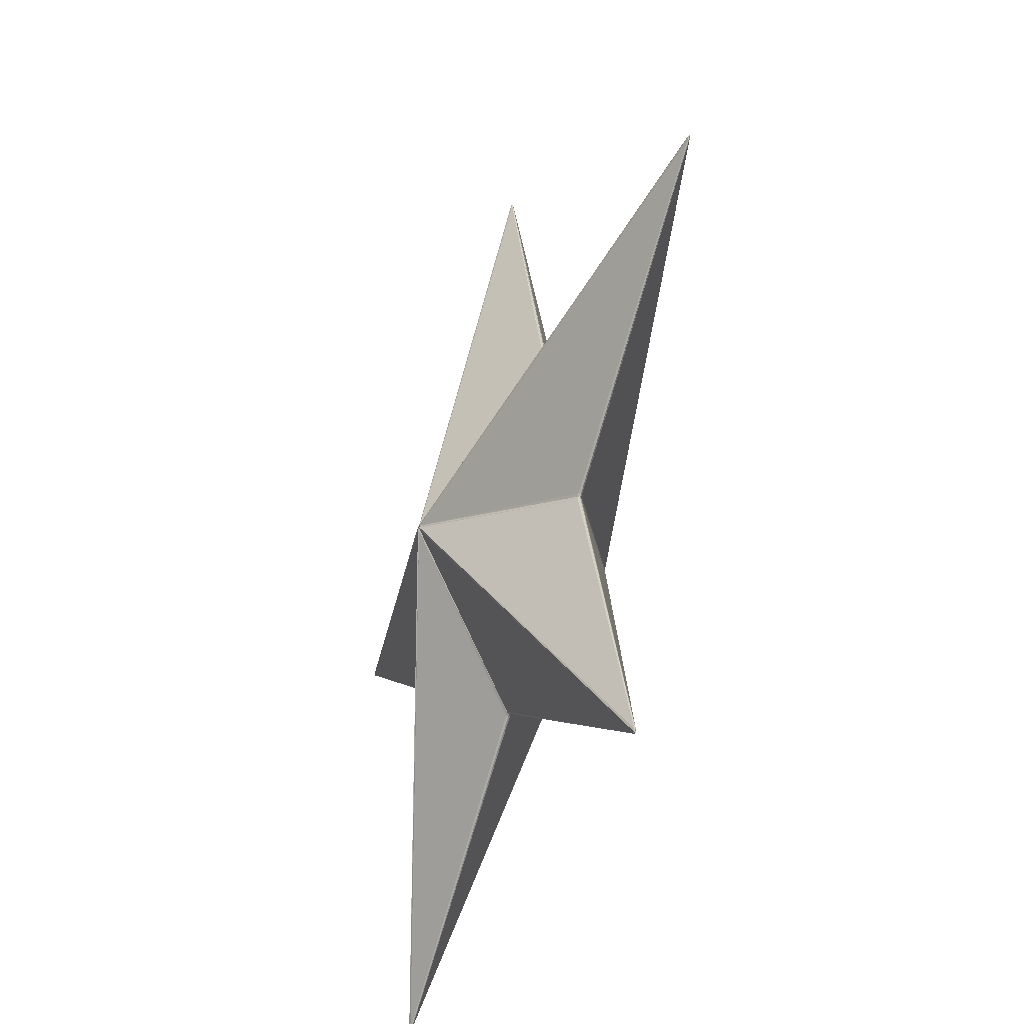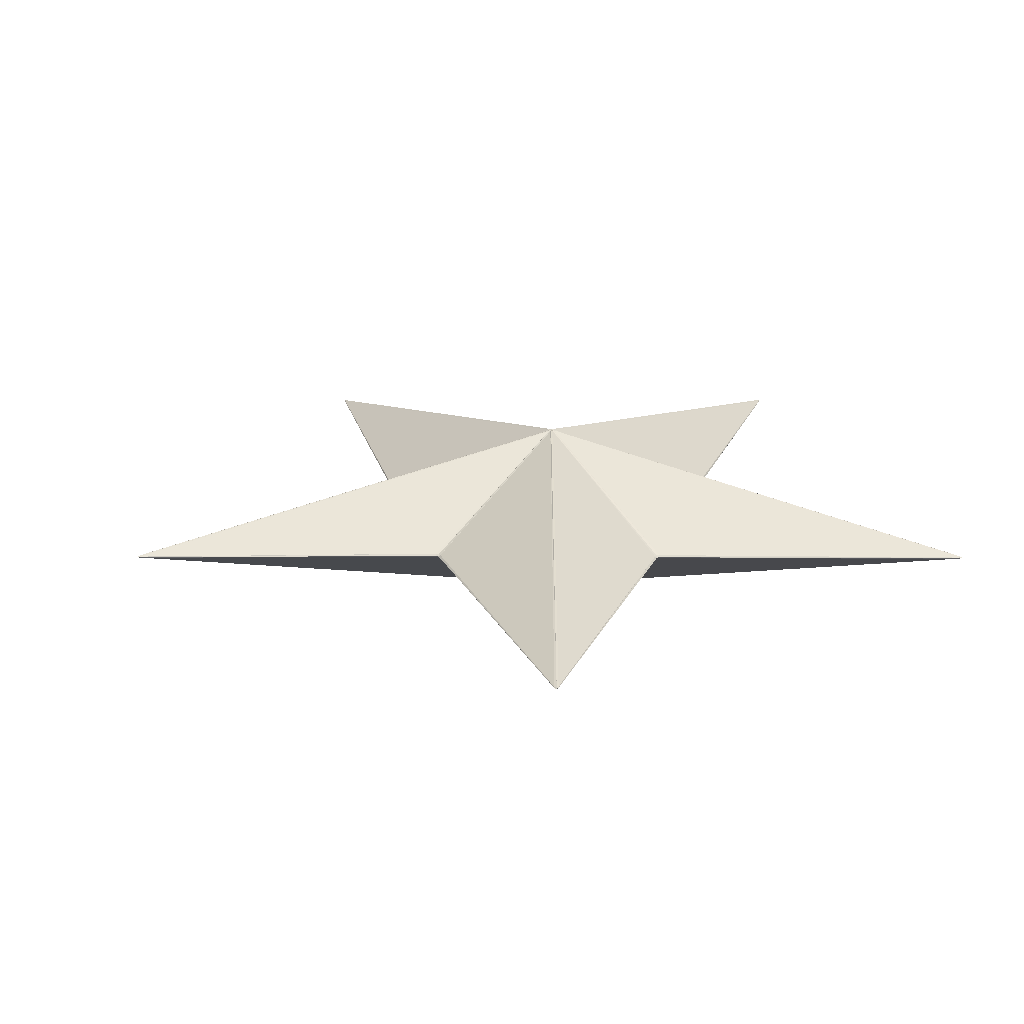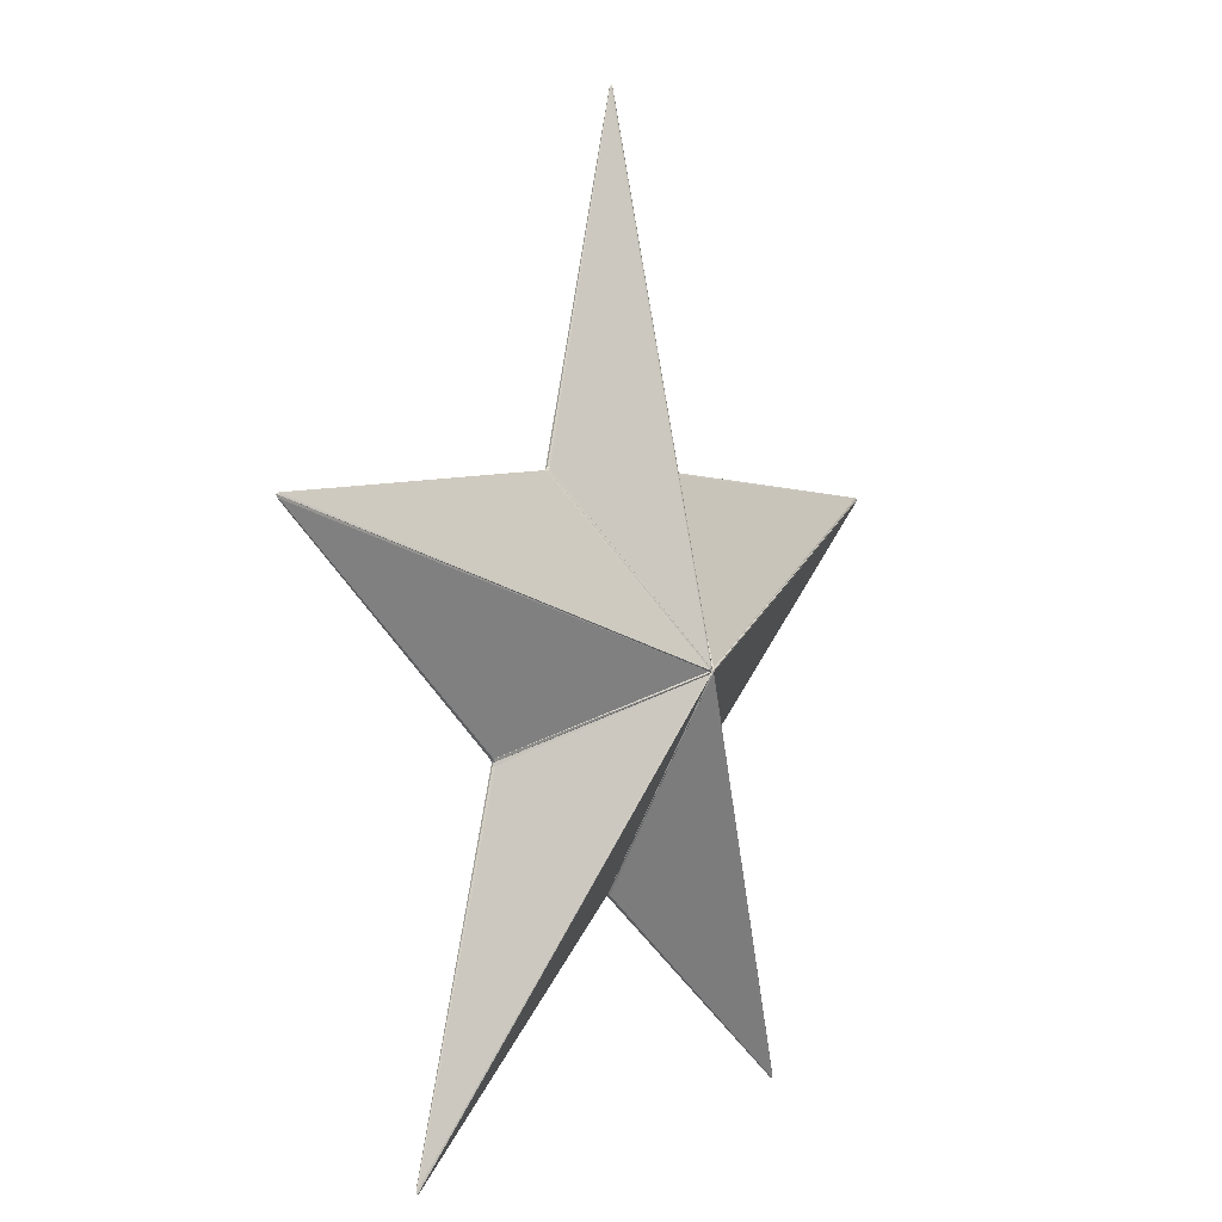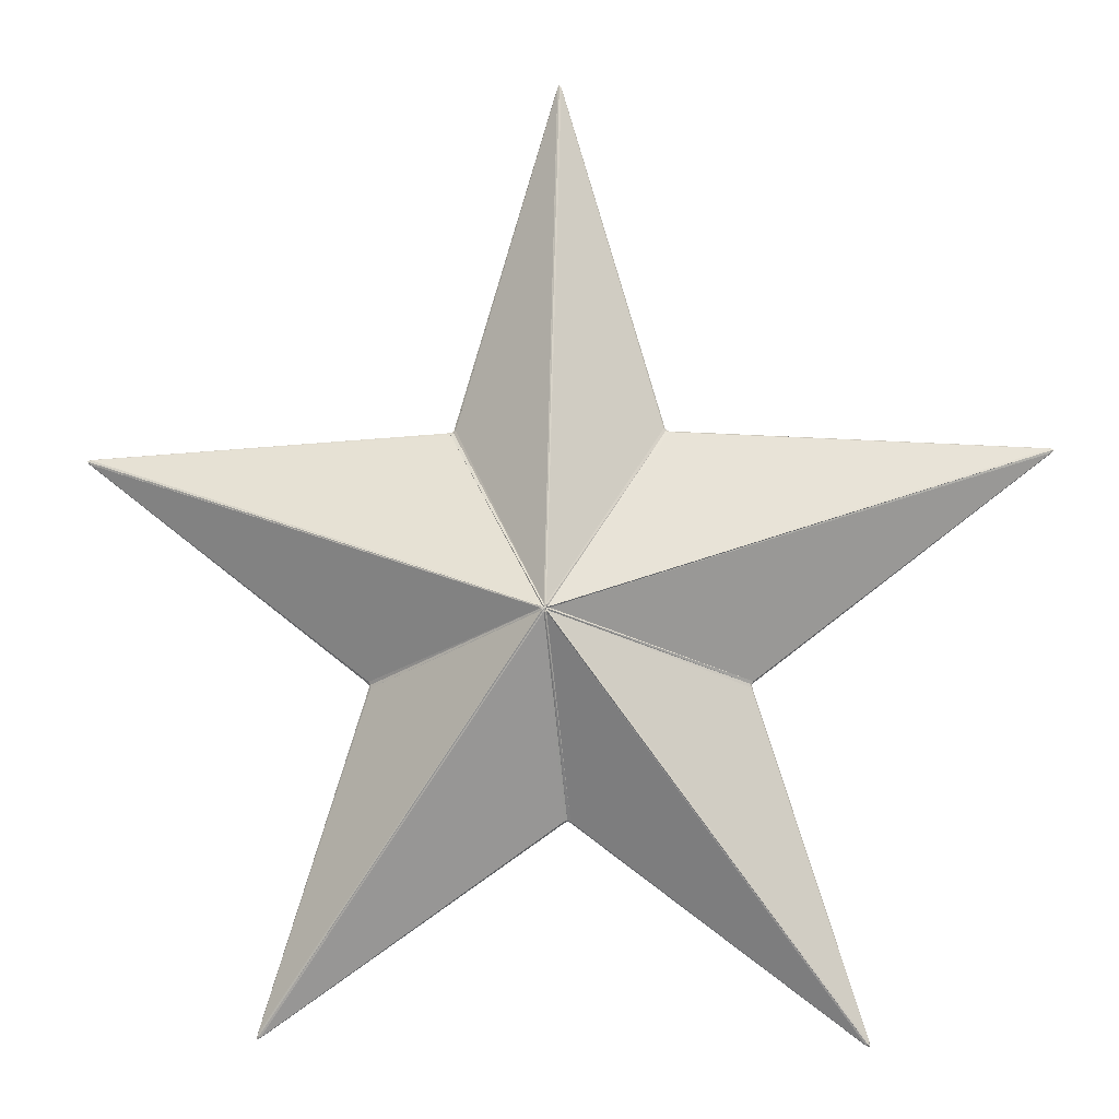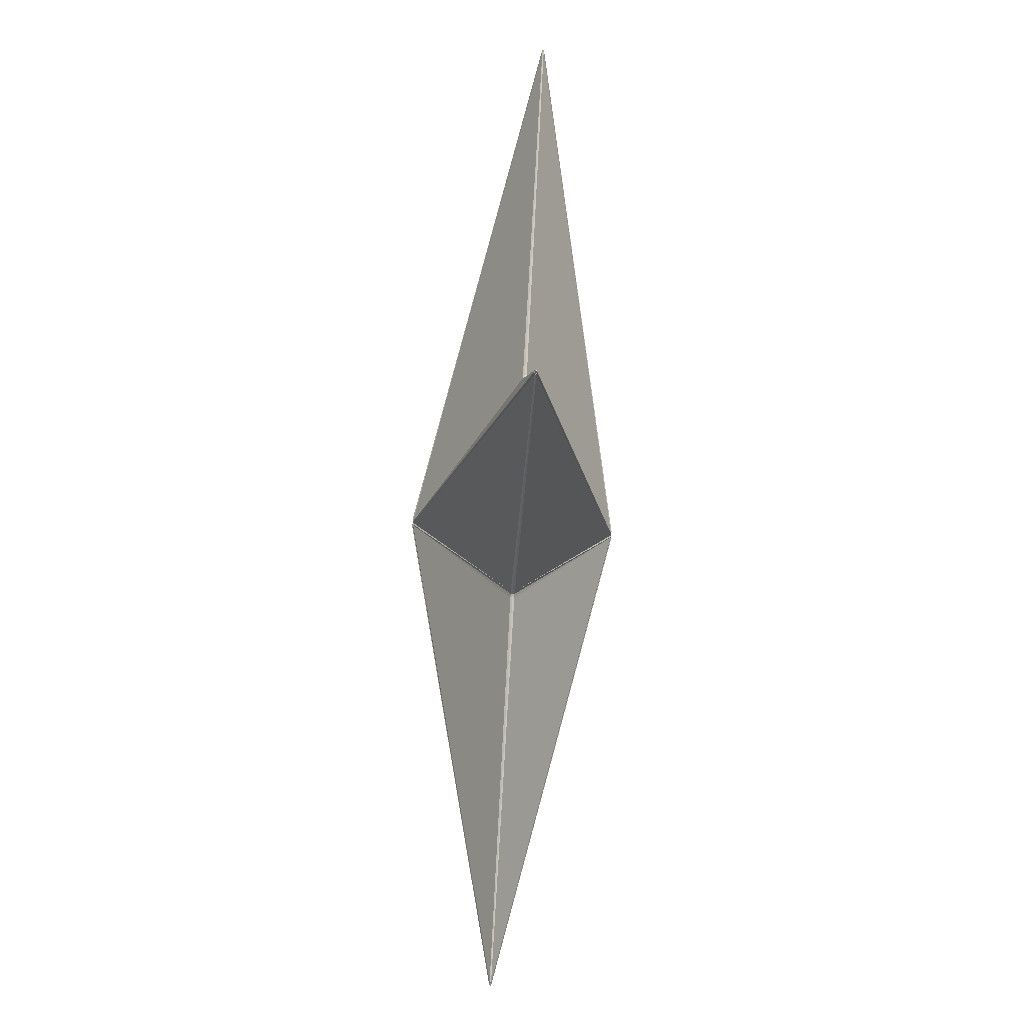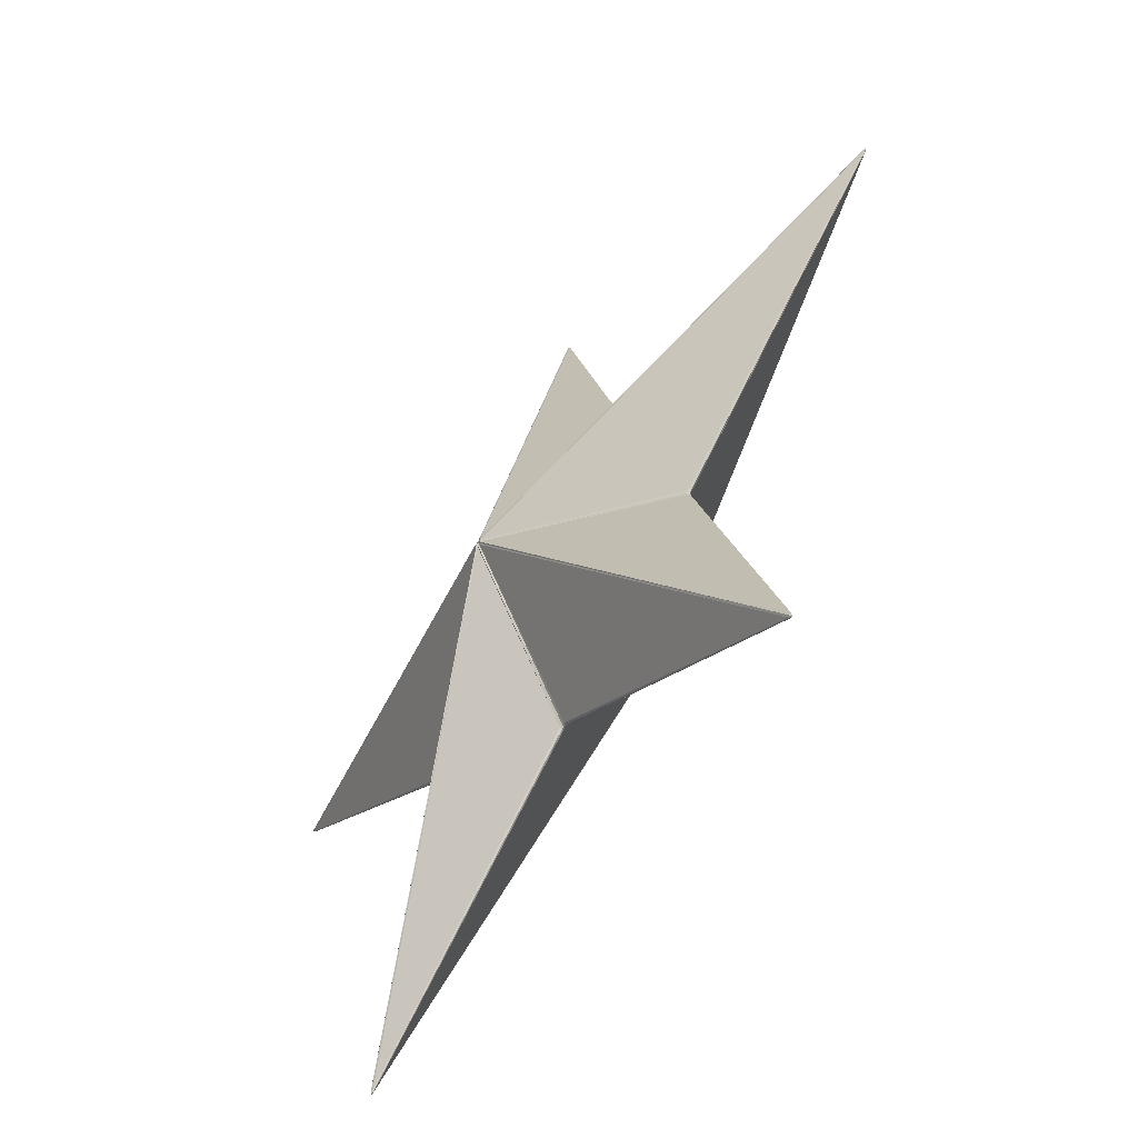
<metadata>
{"format":"obj","ext":"obj","renderer":"f3d","projection":"perspective","resolution":1024,"background":"white","views":[{"elev":-38.9,"azim":-110.8,"up":"+Y"},{"elev":22.3,"azim":-107.5,"up":"+Z"},{"elev":1.9,"azim":122.1,"up":"+Y"},{"elev":-3.3,"azim":7.2,"up":"+Y"},{"elev":-70.0,"azim":86.1,"up":"+Y"},{"elev":-58.5,"azim":-124.9,"up":"+Y"}]}
</metadata>
<code>
v 6616 307.1 -3355
v 6363 225.7 -3300
v 6420 318.2 -3355
v 6362 226.4 -3300
v 6363 501.7 -3355
v 6417 320.3 -3355
v 6616 304.7 -3355
v 6463 187.9 -3355
v 6363 224.5 -3300
v 6462 184.6 -3355
v 6521 3.011 -3355
v 6363 223 -3300
v 6520 1.716 -3355
v 6368 115 -3355
v 6362 222.3 -3300
v 6364 115 -3355
v 6203 0.91 -3355
v 6361 222.5 -3300
v 6202 2.706 -3355
v 6261 184.6 -3355
v 6360 223.3 -3300
v 6260 187.9 -3355
v 6108 304.7 -3355
v 6360 224.4 -3300
v 6108 307.1 -3355
v 6304 318.2 -3355
v 6360 225.7 -3300
v 6307 320.3 -3355
v 6361 501.6 -3355
v 6361 226.5 -3300
v 6420 318.7 -3356
v 6616 307.3 -3356
v 6418 318.8 -3355
v 6363 226.1 -3300
v 6417 320.6 -3356
v 6363 501.9 -3356
v 6363 225.1 -3300
v 6616 306.1 -3355
v 6363 223.8 -3300
v 6462 186.4 -3355
v 6363 222.6 -3300
v 6521 2.093 -3355
v 6361 222.4 -3300
v 6366 115.7 -3355
v 6360 222.8 -3300
v 6202 1.456 -3355
v 6360 223.9 -3300
v 6261 186.4 -3355
v 6360 225.2 -3300
v 6107 306.1 -3355
v 6360 226.1 -3300
v 6306 318.8 -3355
v 6361 226.5 -3300
v 6362 502 -3355
v 6360 501.8 -3356
v 6306 320.7 -3356
v 6301 319.1 -3356
v 6108 307.3 -3356
v 6107 304.6 -3356
v 6259 187.6 -3356
v 6260 184.6 -3356
v 6201 2.668 -3356
v 6203 0.654 -3356
v 6364 114.4 -3356
v 6367 114.3 -3356
v 6520 1.501 -3356
v 6522 2.967 -3356
v 6462 184.4 -3356
v 6463 187.3 -3356
v 6616 304.6 -3356
v 6418 319.2 -3356
v 6361 224.5 -3300
v 6362 503.8 -3356
v 6304 319.4 -3356
v 6106 306.5 -3356
v 6261 186.1 -3356
v 6201 0 -3356
v 6366 115 -3356
v 6522 0.753 -3356
v 6462 186 -3356
v 6618 306.5 -3356
v 6616 307.1 -3356
v 6420 318.2 -3357
v 6363 225.7 -3411
v 6362 226.4 -3411
v 6417 320.3 -3357
v 6363 501.7 -3356
v 6616 304.7 -3356
v 6363 224.5 -3411
v 6463 187.9 -3357
v 6462 184.6 -3357
v 6363 223 -3411
v 6521 3.011 -3356
v 6520 1.716 -3356
v 6362 222.3 -3411
v 6368 115 -3357
v 6364 115 -3357
v 6361 222.5 -3411
v 6203 0.91 -3356
v 6202 2.706 -3356
v 6360 223.3 -3412
v 6261 184.6 -3357
v 6260 187.9 -3357
v 6360 224.4 -3412
v 6108 304.7 -3356
v 6108 307.1 -3356
v 6360 225.7 -3411
v 6304 318.2 -3357
v 6307 320.3 -3357
v 6361 226.5 -3411
v 6361 501.6 -3356
v 6363 226.1 -3412
v 6418 318.8 -3357
v 6616 306.1 -3356
v 6363 225.1 -3412
v 6462 186.4 -3357
v 6363 223.8 -3412
v 6521 2.093 -3357
v 6363 222.6 -3412
v 6366 115.7 -3357
v 6361 222.4 -3412
v 6202 1.456 -3357
v 6360 222.8 -3411
v 6261 186.4 -3357
v 6360 223.9 -3412
v 6107 306.1 -3356
v 6360 225.2 -3412
v 6306 318.8 -3357
v 6360 226.1 -3412
v 6362 502 -3357
v 6361 226.5 -3411
v 6361 224.5 -3412
f 1 2 3
f 4 5 6
f 7 8 9
f 10 11 12
f 13 14 15
f 16 17 18
f 19 20 21
f 22 23 24
f 25 26 27
f 28 29 30
f 3 31 32
f 32 1 3
f 6 33 34
f 34 4 6
f 33 3 2
f 2 34 33
f 35 6 5
f 5 36 35
f 9 37 38
f 38 7 9
f 37 2 1
f 1 38 37
f 12 39 40
f 40 10 12
f 39 9 8
f 8 40 39
f 15 41 42
f 42 13 15
f 41 12 11
f 11 42 41
f 18 43 44
f 44 16 18
f 43 15 14
f 14 44 43
f 21 45 46
f 46 19 21
f 45 18 17
f 17 46 45
f 24 47 48
f 48 22 24
f 47 21 20
f 20 48 47
f 27 49 50
f 50 25 27
f 49 24 23
f 23 50 49
f 30 51 52
f 52 28 30
f 51 27 26
f 26 52 51
f 4 53 54
f 54 5 4
f 53 30 29
f 29 54 53
f 55 29 28
f 28 56 55
f 57 26 25
f 25 58 57
f 59 23 22
f 22 60 59
f 61 20 19
f 19 62 61
f 63 17 16
f 16 64 63
f 65 14 13
f 13 66 65
f 67 11 10
f 10 68 67
f 69 8 7
f 7 70 69
f 31 3 33
f 33 71 31
f 33 6 35
f 35 71 33
f 34 2 72
f 37 9 72
f 39 12 72
f 41 15 72
f 43 18 72
f 45 21 72
f 47 24 72
f 49 27 72
f 51 30 72
f 53 4 72
f 36 5 54
f 54 73 36
f 54 29 55
f 55 73 54
f 56 28 52
f 52 74 56
f 52 26 57
f 57 74 52
f 58 25 50
f 50 75 58
f 50 23 59
f 59 75 50
f 60 22 48
f 48 76 60
f 48 20 61
f 61 76 48
f 62 19 46
f 46 77 62
f 46 17 63
f 63 77 46
f 64 16 44
f 44 78 64
f 44 14 65
f 65 78 44
f 66 13 42
f 42 79 66
f 42 11 67
f 67 79 42
f 68 10 40
f 40 80 68
f 40 8 69
f 69 80 40
f 70 7 38
f 38 81 70
f 38 1 32
f 32 81 38
f 72 30 53
f 72 27 51
f 72 24 49
f 72 21 47
f 72 18 45
f 72 15 43
f 72 12 41
f 72 9 39
f 72 2 37
f 72 4 34
f 82 83 84
f 85 86 87
f 88 89 90
f 91 92 93
f 94 95 96
f 97 98 99
f 100 101 102
f 103 104 105
f 106 107 108
f 109 110 111
f 83 82 32
f 32 31 83
f 86 85 112
f 112 113 86
f 113 112 84
f 84 83 113
f 35 36 87
f 87 86 35
f 89 88 114
f 114 115 89
f 115 114 82
f 82 84 115
f 92 91 116
f 116 117 92
f 117 116 90
f 90 89 117
f 95 94 118
f 118 119 95
f 119 118 93
f 93 92 119
f 98 97 120
f 120 121 98
f 121 120 96
f 96 95 121
f 101 100 122
f 122 123 101
f 123 122 99
f 99 98 123
f 104 103 124
f 124 125 104
f 125 124 102
f 102 101 125
f 107 106 126
f 126 127 107
f 127 126 105
f 105 104 127
f 110 109 128
f 128 129 110
f 129 128 108
f 108 107 129
f 85 87 130
f 130 131 85
f 131 130 111
f 111 110 131
f 55 56 109
f 109 111 55
f 57 58 106
f 106 108 57
f 59 60 103
f 103 105 59
f 61 62 100
f 100 102 61
f 63 64 97
f 97 99 63
f 65 66 94
f 94 96 65
f 67 68 91
f 91 93 67
f 69 70 88
f 88 90 69
f 31 71 113
f 113 83 31
f 113 71 35
f 35 86 113
f 112 132 84
f 115 132 89
f 117 132 92
f 119 132 95
f 121 132 98
f 123 132 101
f 125 132 104
f 127 132 107
f 129 132 110
f 131 132 85
f 36 73 130
f 130 87 36
f 130 73 55
f 55 111 130
f 56 74 128
f 128 109 56
f 128 74 57
f 57 108 128
f 58 75 126
f 126 106 58
f 126 75 59
f 59 105 126
f 60 76 124
f 124 103 60
f 124 76 61
f 61 102 124
f 62 77 122
f 122 100 62
f 122 77 63
f 63 99 122
f 64 78 120
f 120 97 64
f 120 78 65
f 65 96 120
f 66 79 118
f 118 94 66
f 118 79 67
f 67 93 118
f 68 80 116
f 116 91 68
f 116 80 69
f 69 90 116
f 70 81 114
f 114 88 70
f 114 81 32
f 32 82 114
f 132 131 110
f 132 129 107
f 132 127 104
f 132 125 101
f 132 123 98
f 132 121 95
f 132 119 92
f 132 117 89
f 132 115 84
f 132 112 85

</code>
